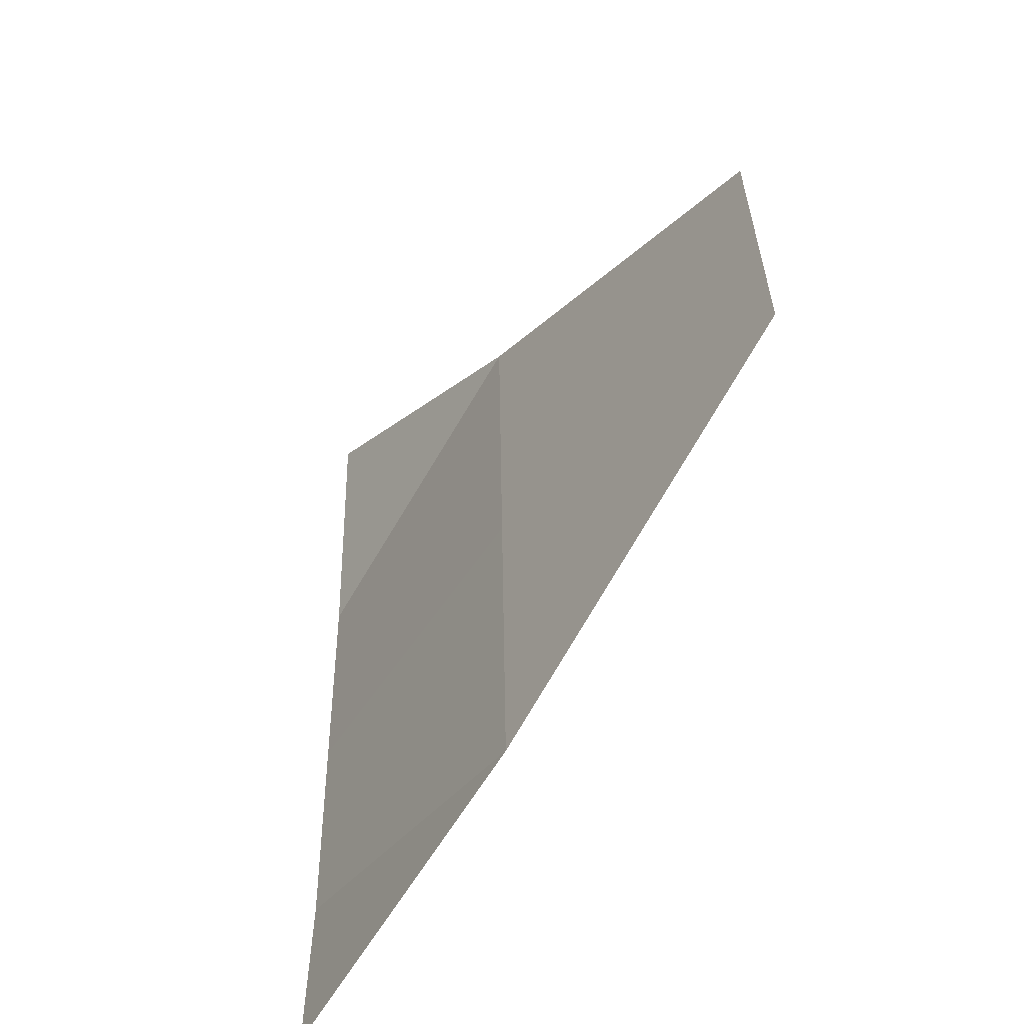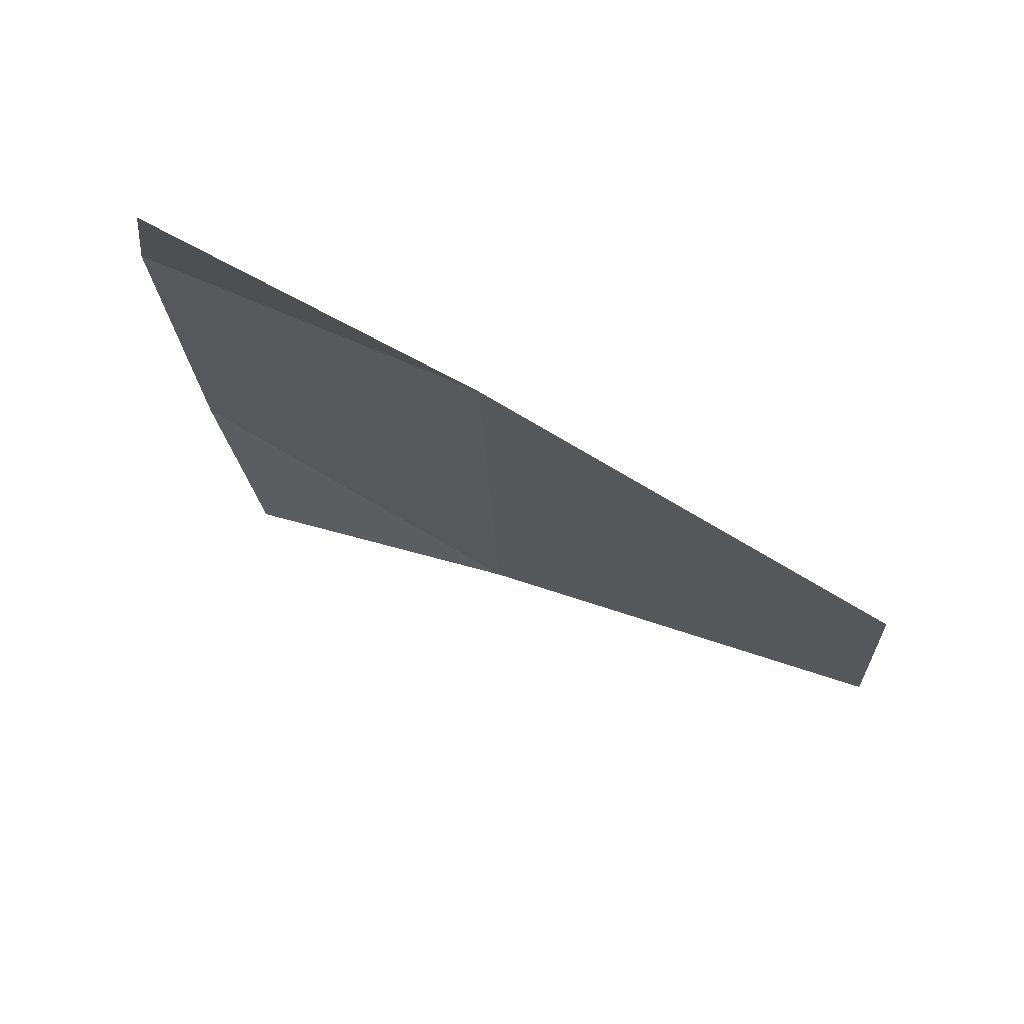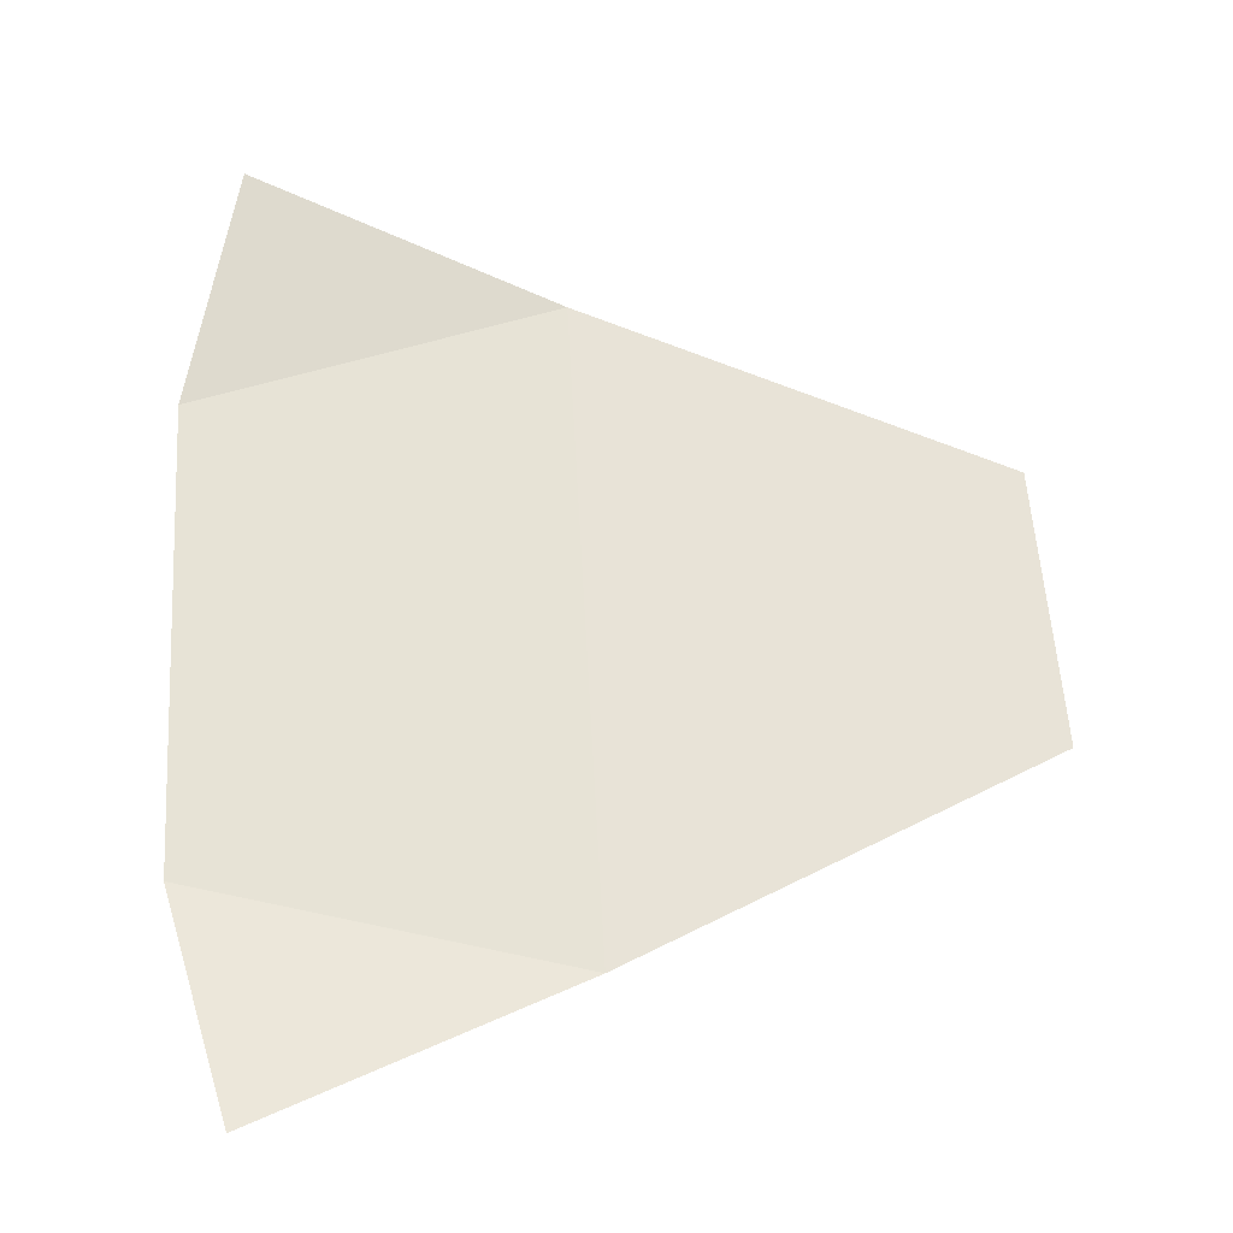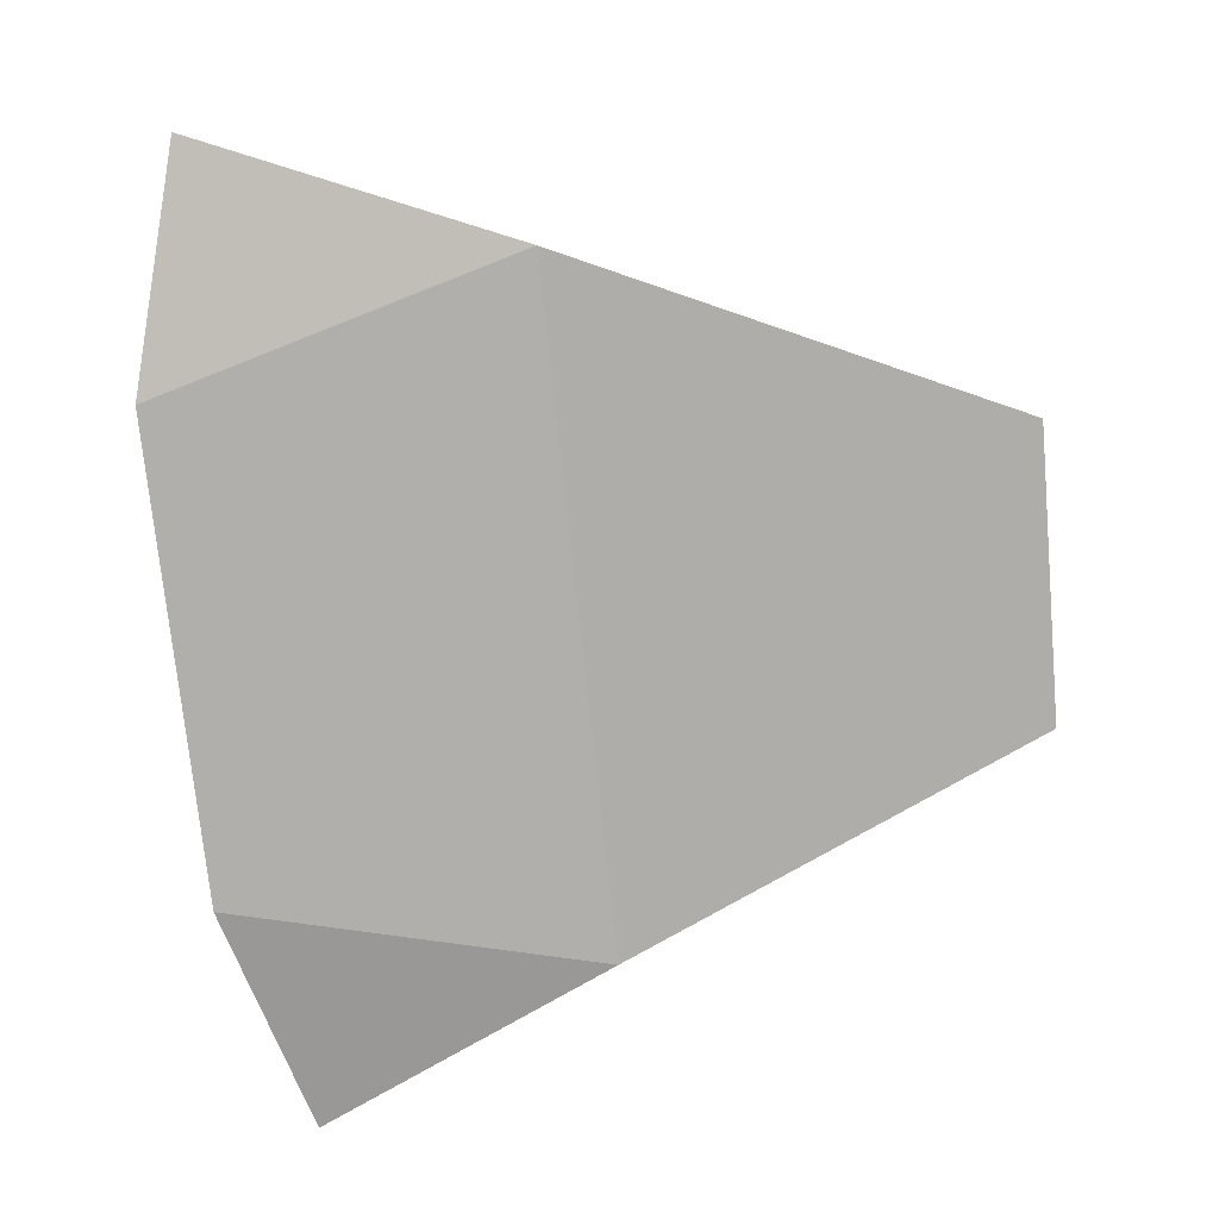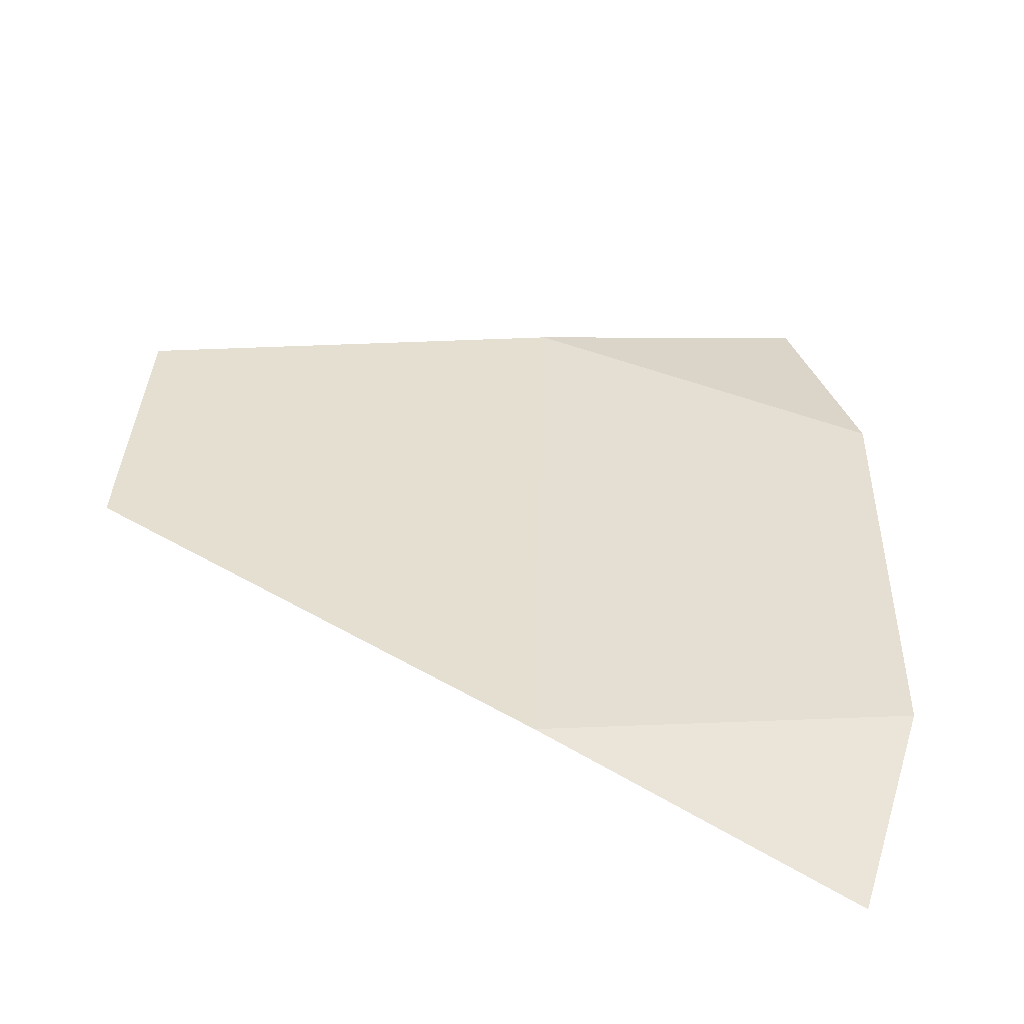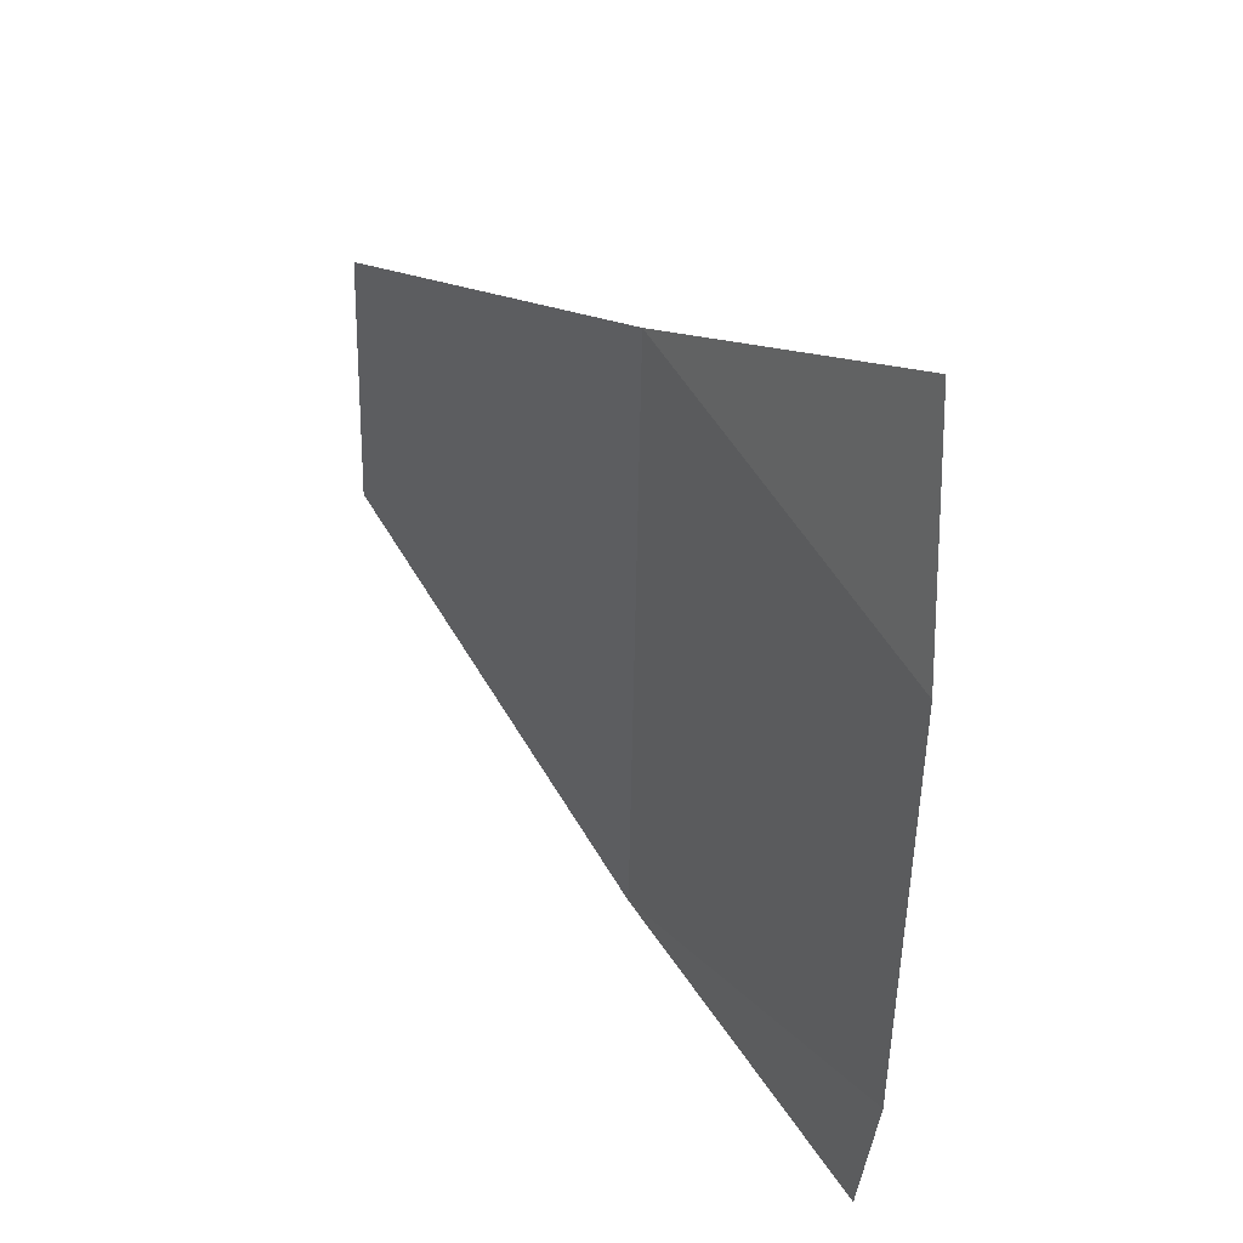
<metadata>
{"format":"obj","ext":"obj","renderer":"f3d","projection":"perspective","resolution":1024,"background":"white","views":[{"elev":-52.0,"azim":-121.4,"up":"+Z"},{"elev":74.9,"azim":-152.0,"up":"+Z"},{"elev":63.0,"azim":178.2,"up":"+Y"},{"elev":-78.3,"azim":-172.4,"up":"+Y"},{"elev":-53.0,"azim":-9.7,"up":"+Z"},{"elev":42.7,"azim":56.7,"up":"+Z"}]}
</metadata>
<code>
v -0.04652 -0.009917 0.07732
v 0.3332 0.02421 0.2424
v -0.0548 -0.01042 -0.06935
v 0.3251 0.02416 -0.2495
v 0.1732 0.004355 0.1707
v 0.1646 0.00408 -0.1771
v 0.3614 0.006178 -0.005066
v 0.169 0.00422 0.000139
v 0.3594 0.006166 -0.1287
v 0.3634 0.006189 0.1189
f 8 7 9 6
f 1 5 8
f 5 10 7 8
f 6 9 4
f 10 5 2
f 3 8 6
f 1 8 3

</code>
